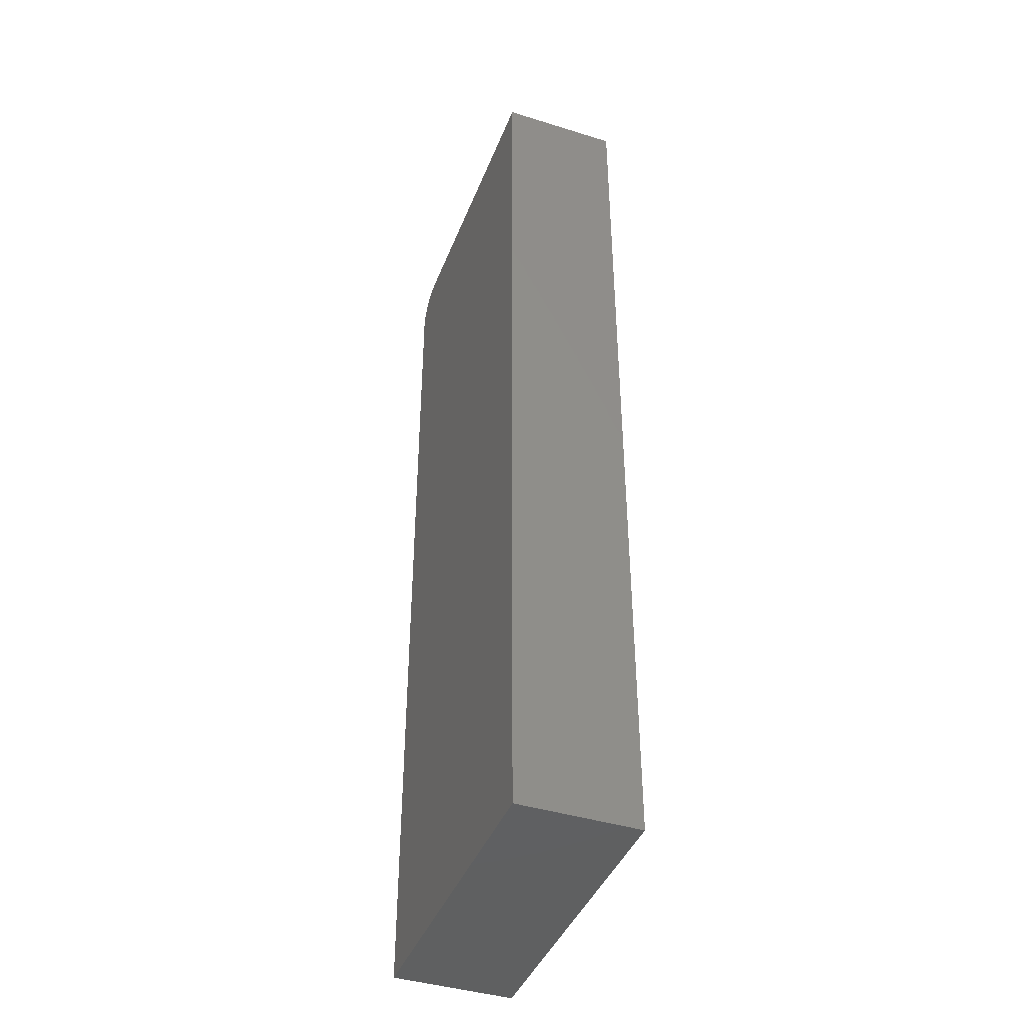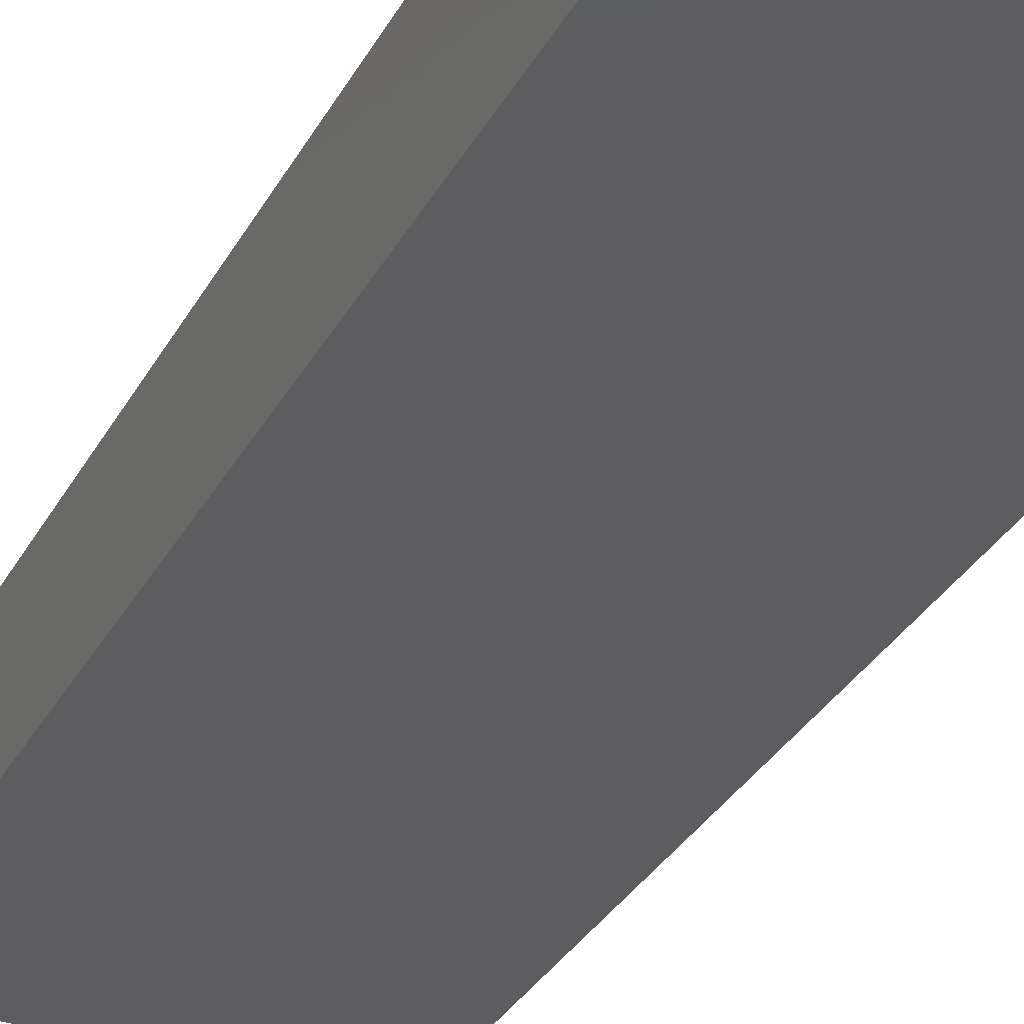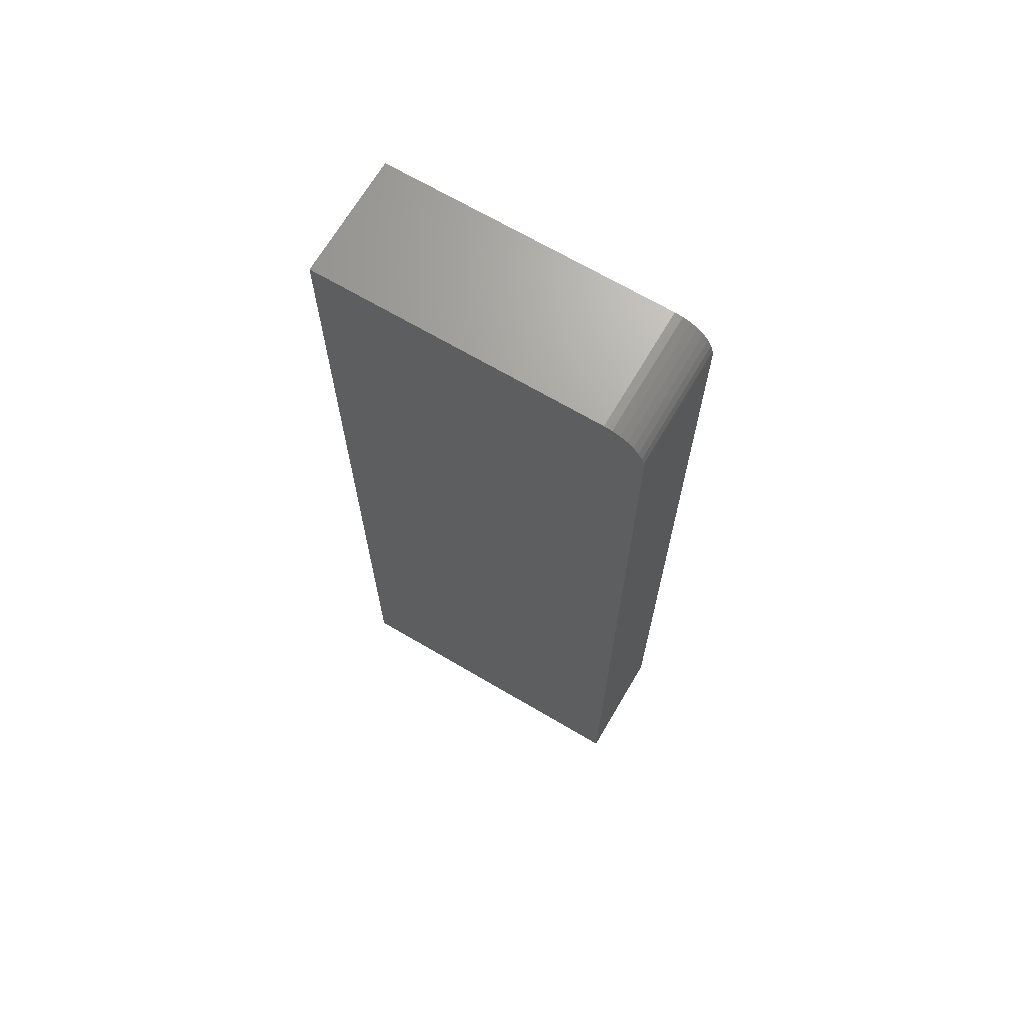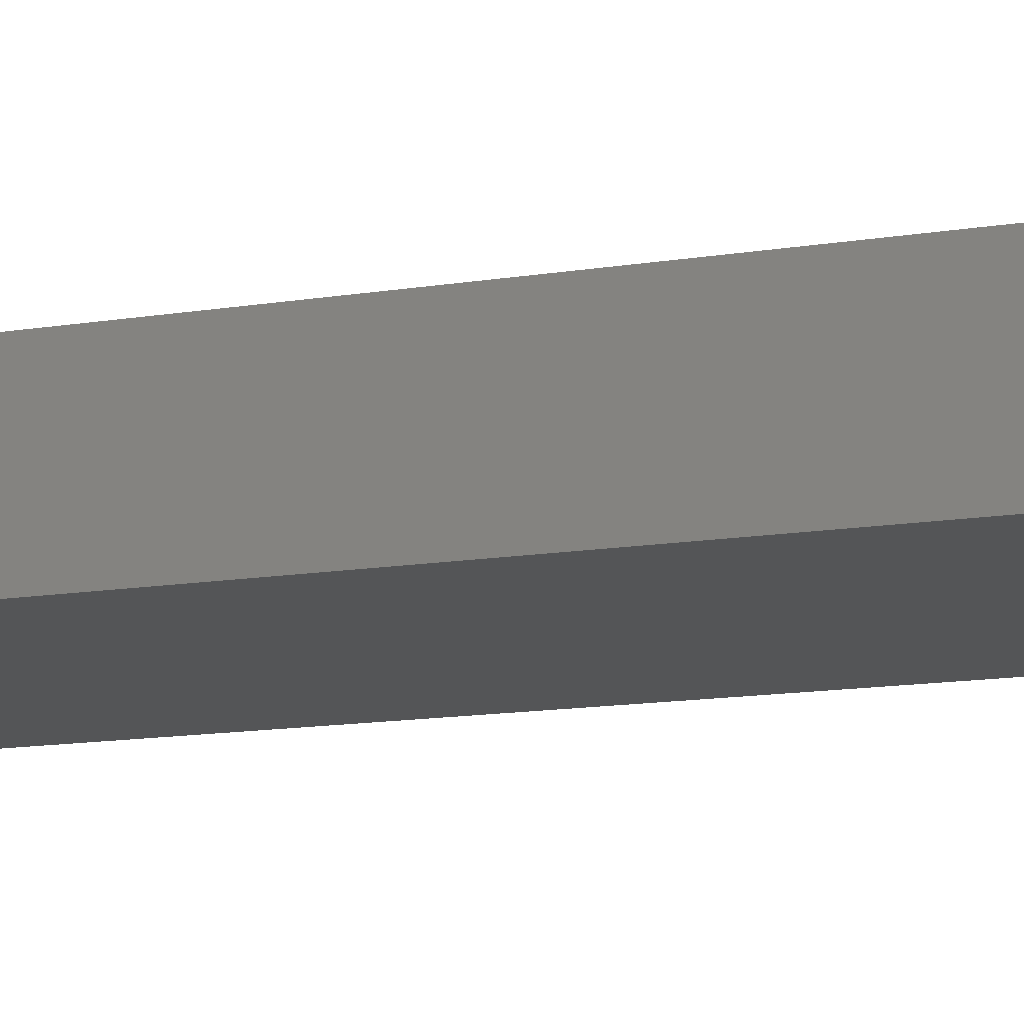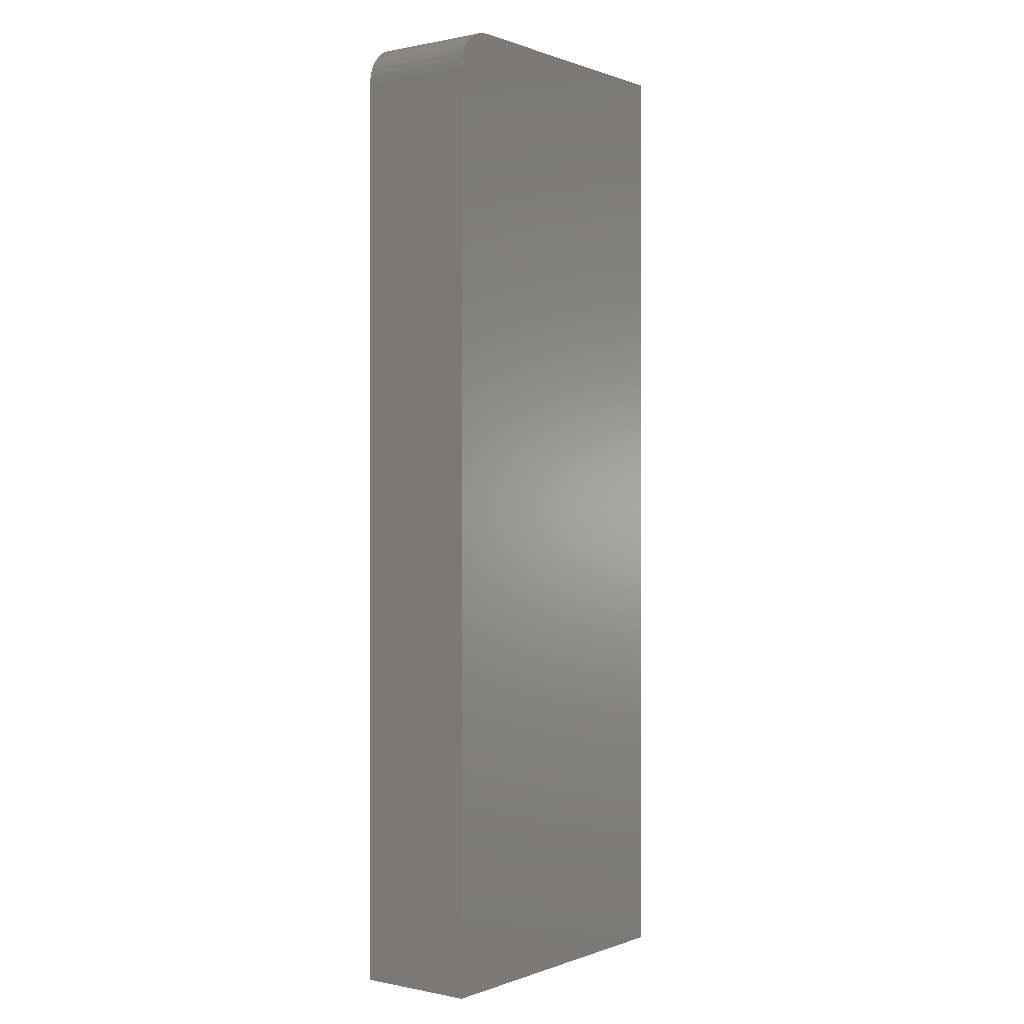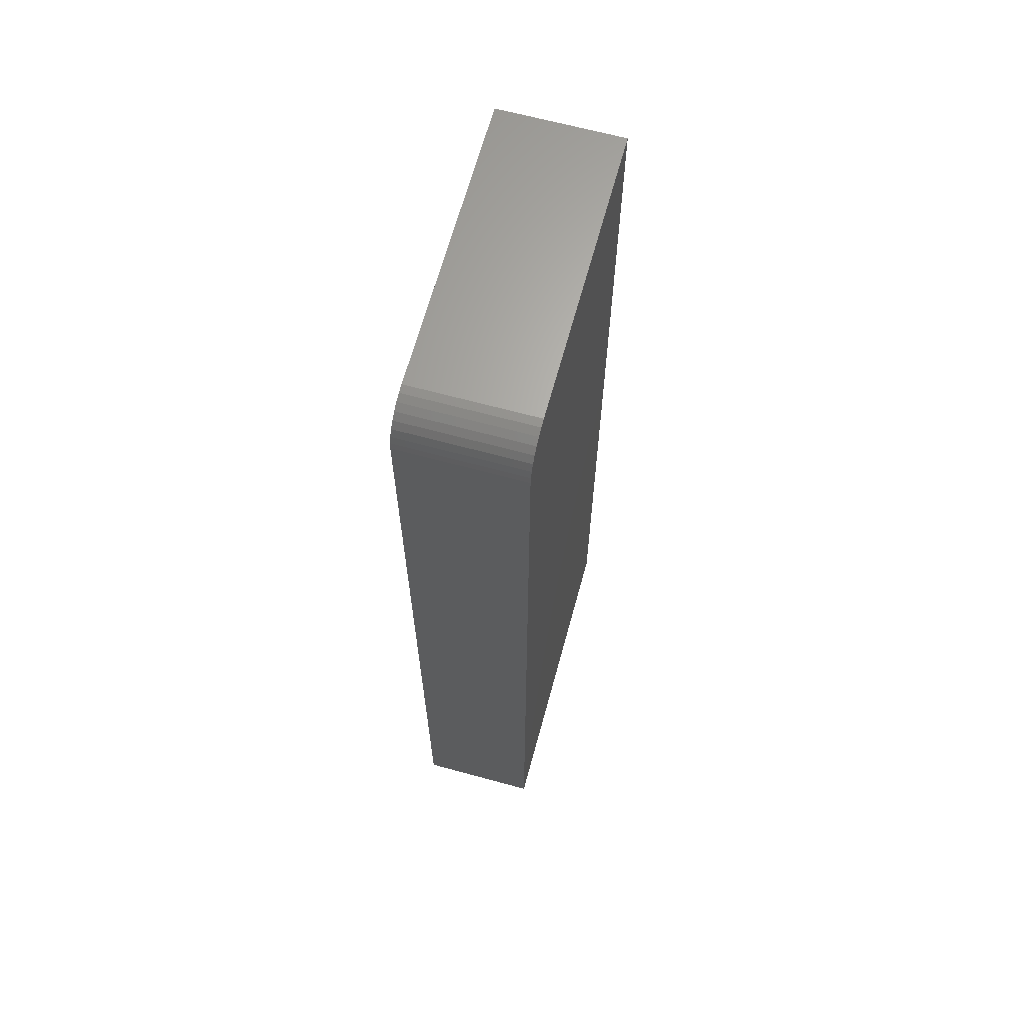
<metadata>
{"format":"stl","ext":"stl","renderer":"f3d","projection":"perspective","resolution":1024,"background":"white","views":[{"elev":-41.9,"azim":69.5,"up":"+Z"},{"elev":-32.5,"azim":155.3,"up":"+Y"},{"elev":68.6,"azim":-149.5,"up":"+Z"},{"elev":-13.4,"azim":110.6,"up":"+Y"},{"elev":0.2,"azim":-52.9,"up":"+Z"},{"elev":65.8,"azim":-74.7,"up":"+Z"}]}
</metadata>
<code>
# stl→obj: 24 verts, 44 faces
v 0.03125 -0.09375 0.75
v 0.02515 -0.09375 0.7494
v 0.01929 -0.09375 0.7476
v 0.2526 -0.09375 0.75
v 0.01389 -0.09375 0.7447
v 0.009153 -0.09375 0.7408
v 0.005267 -0.09375 0.7361
v 0.002379 -0.09375 0.7307
v 0.0006005 -0.09375 0.7248
v 4.401e-17 -0.09375 0.7188
v 0 -0.09375 0
v 0.2526 -0.09375 -1.547e-17
v 0.01929 0 0.7476
v 0.02515 0 0.7494
v 0.03125 0 0.75
v 0.2526 0 0.75
v 0.2526 0 -1.547e-17
v 0 0 0
v 4.401e-17 0 0.7188
v 0.0006005 0 0.7248
v 0.002379 0 0.7307
v 0.005267 0 0.7361
v 0.009153 0 0.7408
v 0.01389 0 0.7447
f 1 2 3
f 4 1 3
f 4 3 5
f 4 5 6
f 4 6 7
f 4 7 8
f 4 8 9
f 4 9 10
f 4 10 11
f 4 11 12
f 13 14 15
f 16 17 18
f 16 18 19
f 16 19 20
f 16 20 21
f 16 21 22
f 16 22 23
f 16 23 24
f 16 24 13
f 16 13 15
f 10 19 11
f 11 19 18
f 4 16 1
f 1 16 15
f 19 10 20
f 20 10 9
f 20 9 21
f 21 9 8
f 21 8 22
f 22 8 7
f 22 7 23
f 23 7 6
f 23 6 24
f 24 6 5
f 24 5 13
f 13 5 3
f 13 3 14
f 14 3 2
f 14 2 15
f 15 2 1
f 12 17 4
f 4 17 16
f 11 18 12
f 12 18 17

</code>
